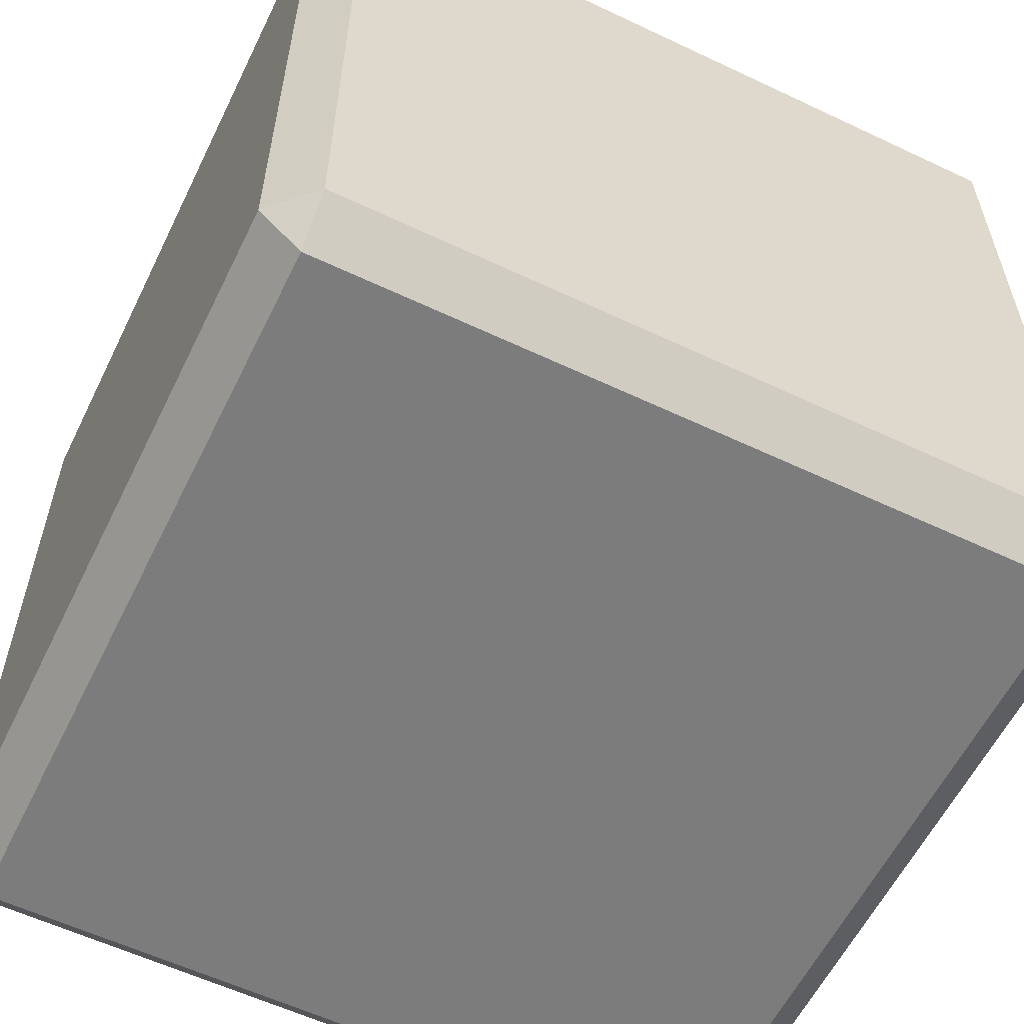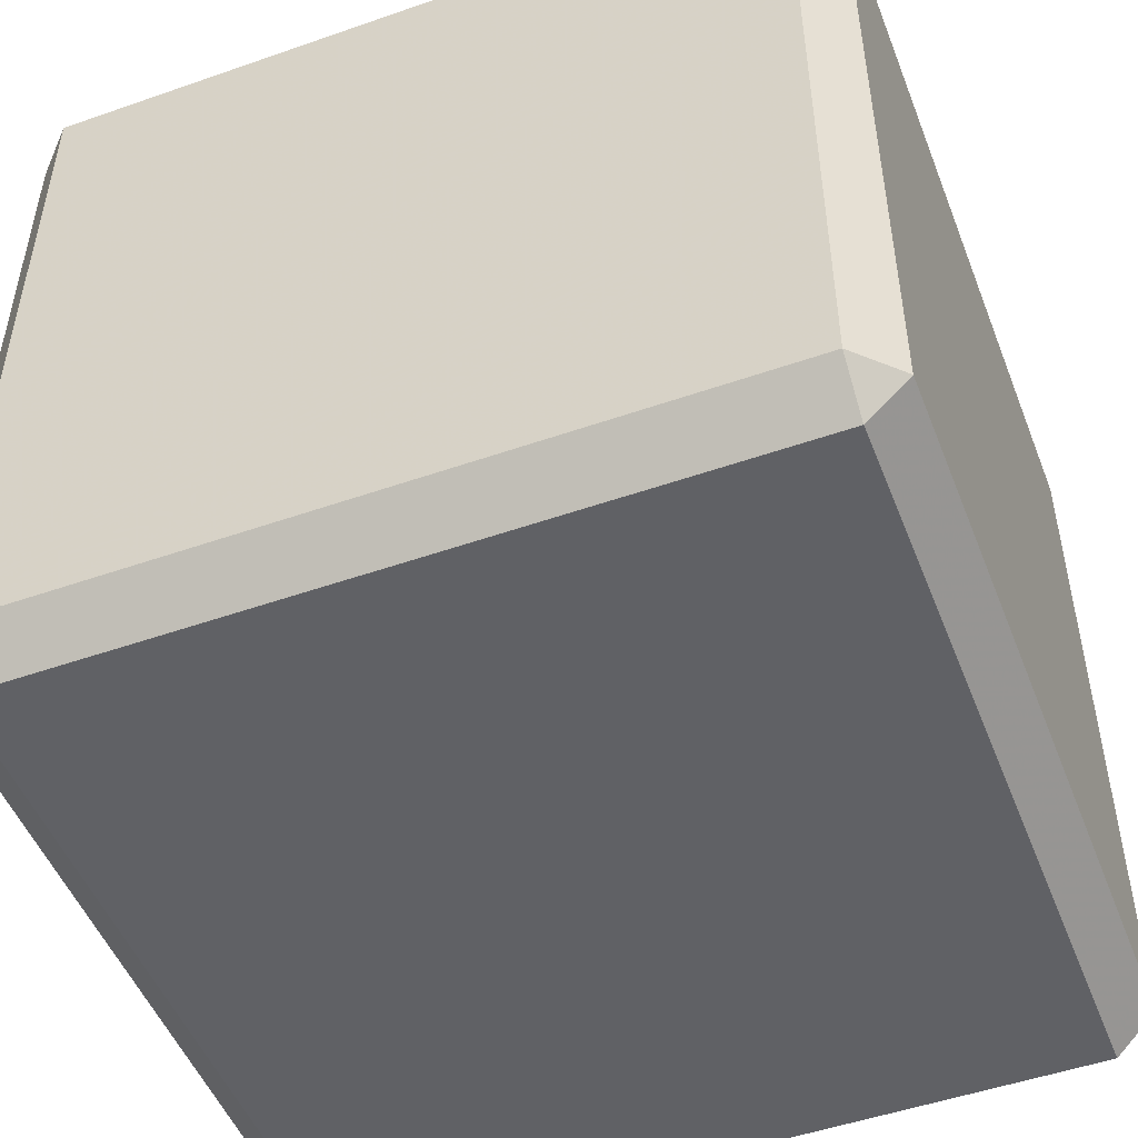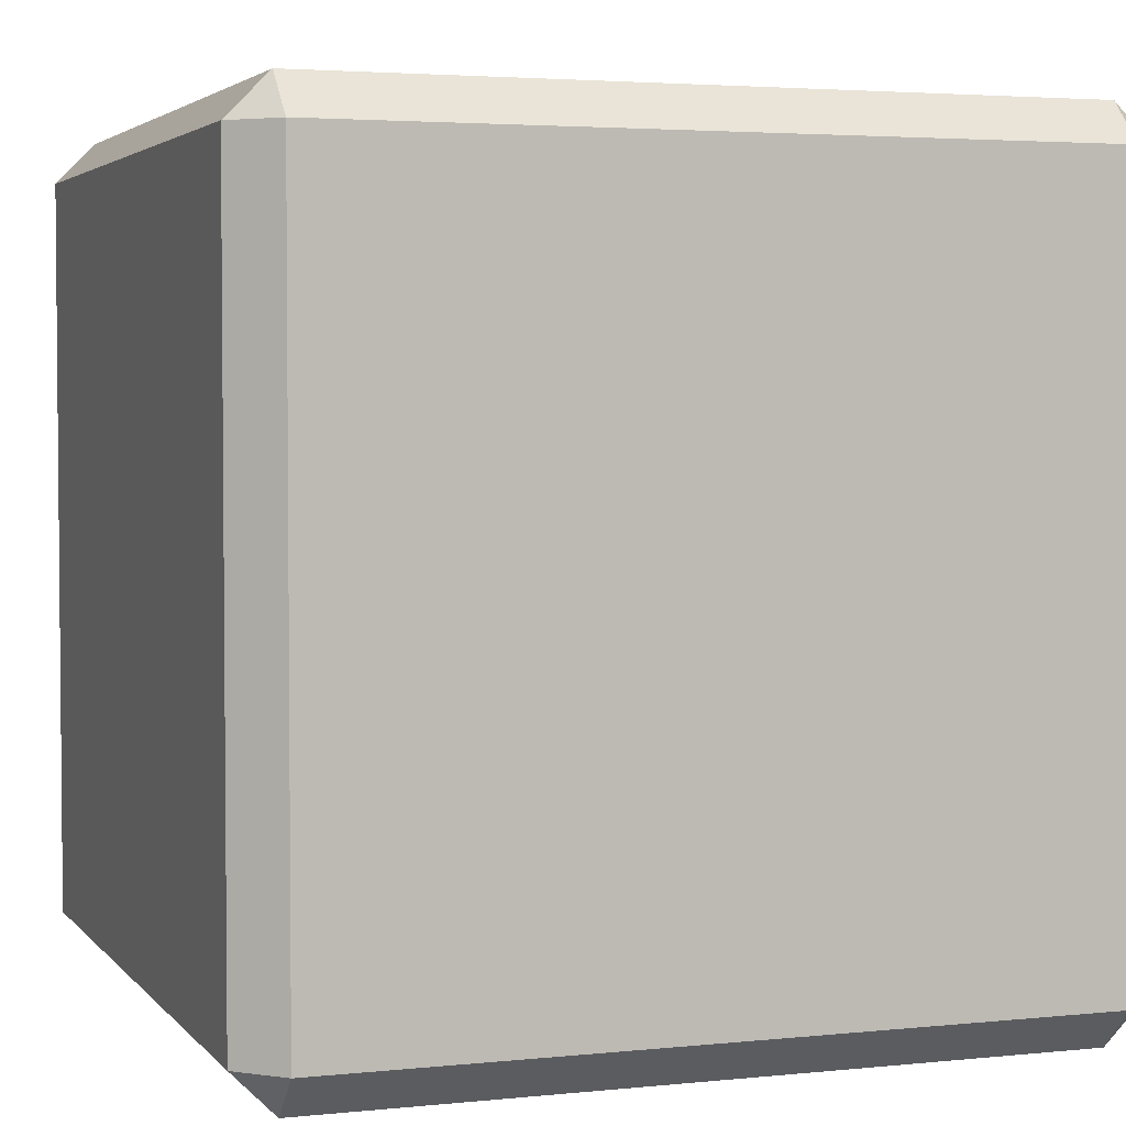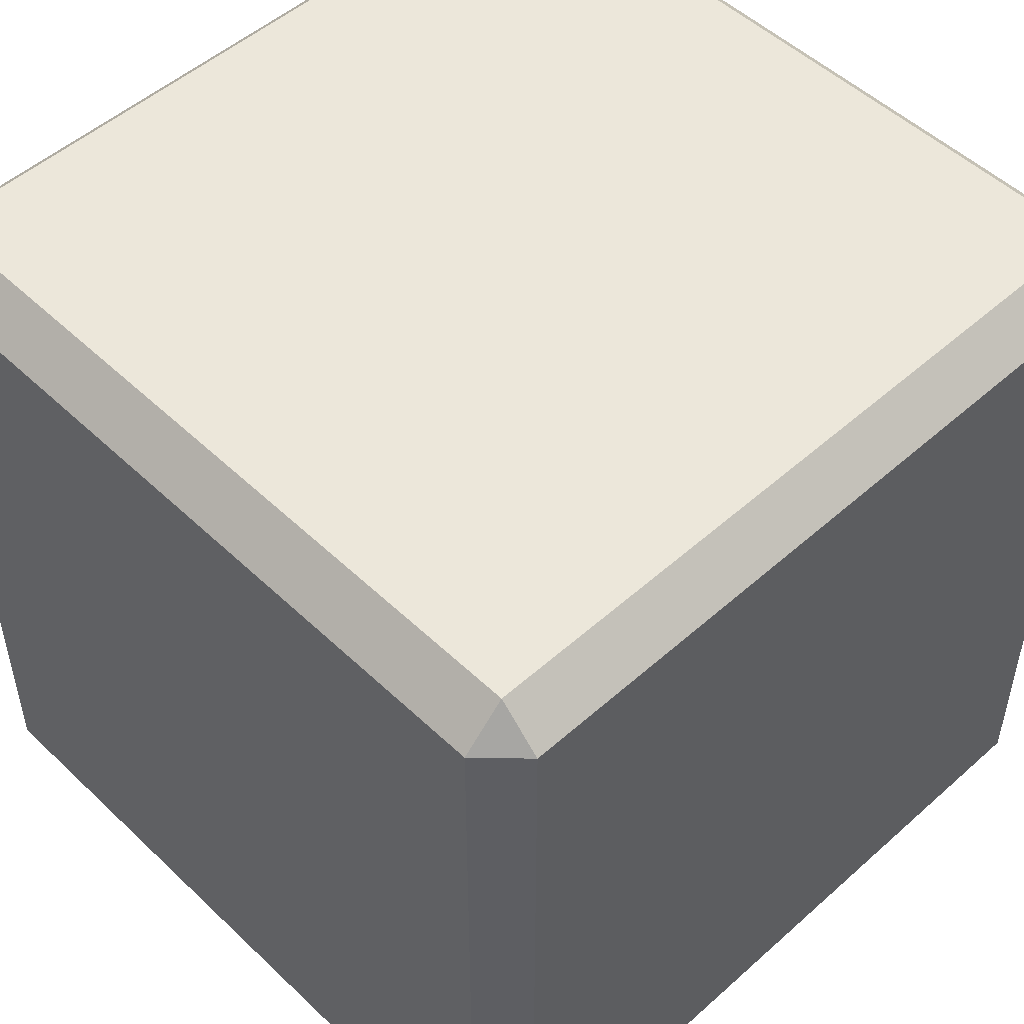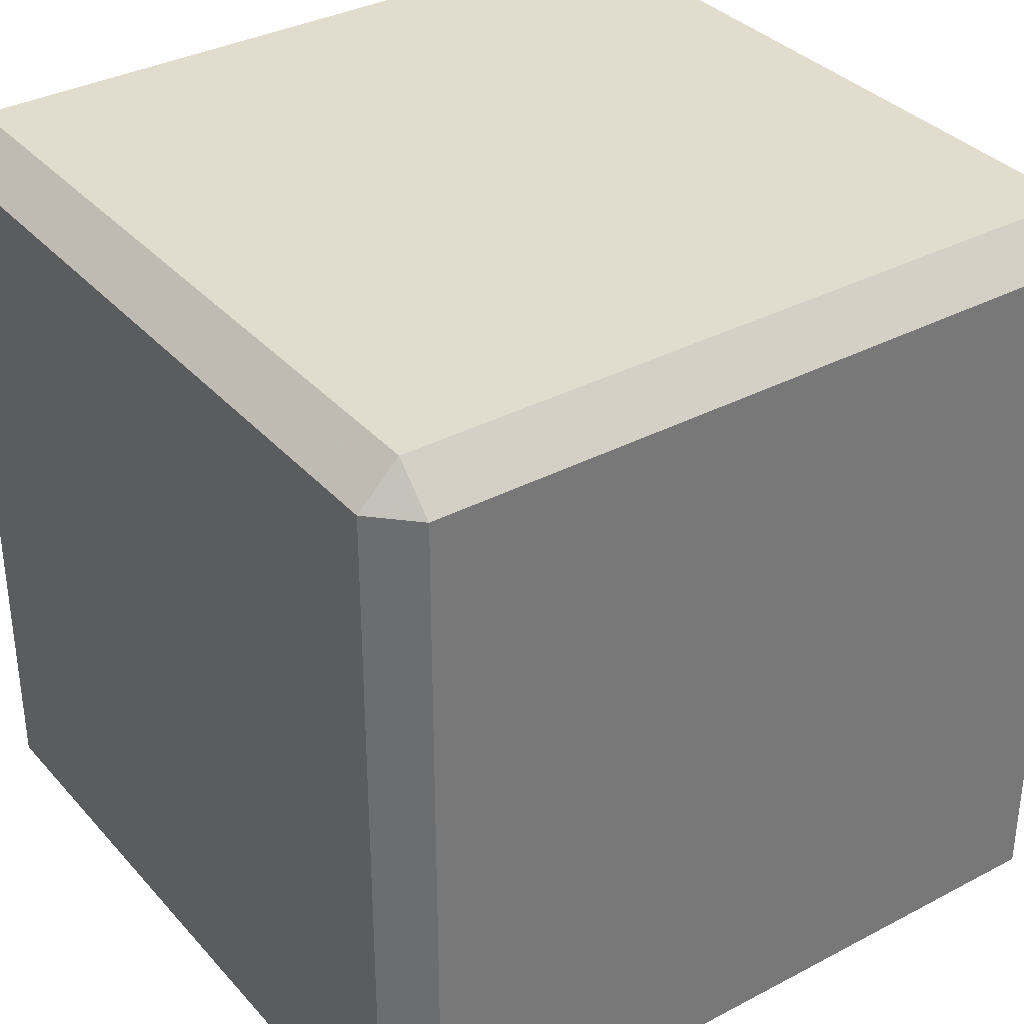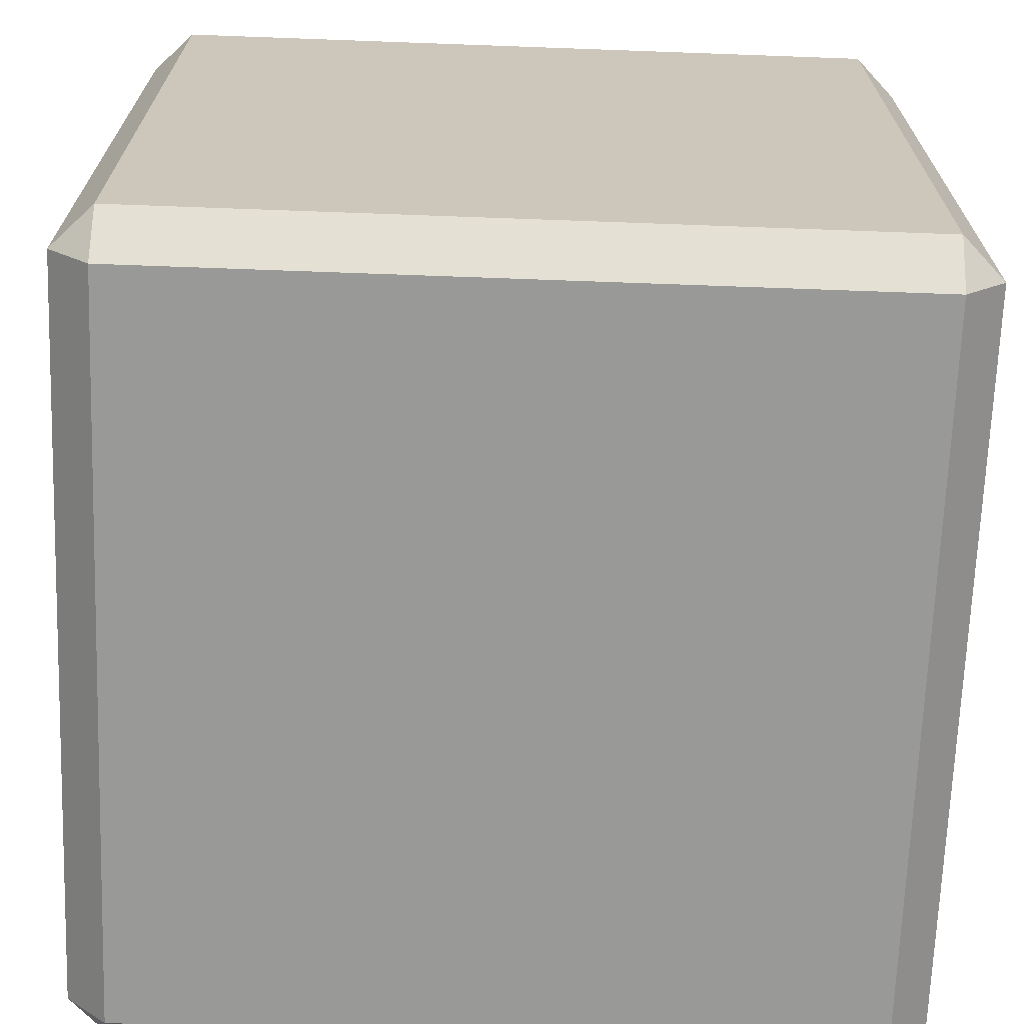
<metadata>
{"format":"obj","ext":"obj","renderer":"f3d","projection":"perspective","resolution":1024,"background":"white","views":[{"elev":-58.8,"azim":-26.0,"up":"+Y"},{"elev":-50.2,"azim":111.0,"up":"+Y"},{"elev":3.4,"azim":-109.6,"up":"+Y"},{"elev":51.0,"azim":135.9,"up":"+Z"},{"elev":34.7,"azim":54.8,"up":"+Y"},{"elev":-68.8,"azim":87.9,"up":"+Z"}]}
</metadata>
<code>
o Cube
v 0.9 0.9 -1
v 0.9 1 -0.9
v 1 0.9 -0.9
v 0.9 -1 -0.9
v 0.9 -0.9 -1
v 1 -0.9 -0.9
v 1 0.9 0.9
v 0.9 1 0.9
v 0.9 0.9 1
v 1 -0.9 0.9
v 0.9 -0.9 1
v 0.9 -1 0.9
v -0.9 0.9 -1
v -1 0.9 -0.9
v -0.9 1 -0.9
v -1 -0.9 -0.9
v -0.9 -0.9 -1
v -0.9 -1 -0.9
v -1 0.9 0.9
v -0.9 0.9 1
v -0.9 1 0.9
v -0.9 -1 0.9
v -0.9 -0.9 1
v -1 -0.9 0.9
f 4 22 18
f 19 16 24
f 9 23 11
f 15 8 2
f 3 10 6
f 1 2 3
f 4 5 6
f 7 8 9
f 10 11 12
f 13 14 15
f 16 17 18
f 19 20 21
f 22 23 24
f 22 16 18
f 18 5 4
f 6 1 3
f 20 24 23
f 11 7 9
f 17 14 13
f 21 9 8
f 8 3 2
f 12 23 22
f 15 19 21
f 2 13 15
f 4 10 12
f 13 5 17
f 4 12 22
f 19 14 16
f 9 20 23
f 15 21 8
f 3 7 10
f 22 24 16
f 18 17 5
f 6 5 1
f 20 19 24
f 11 10 7
f 17 16 14
f 21 20 9
f 8 7 3
f 12 11 23
f 15 14 19
f 2 1 13
f 4 6 10
f 13 1 5

</code>
